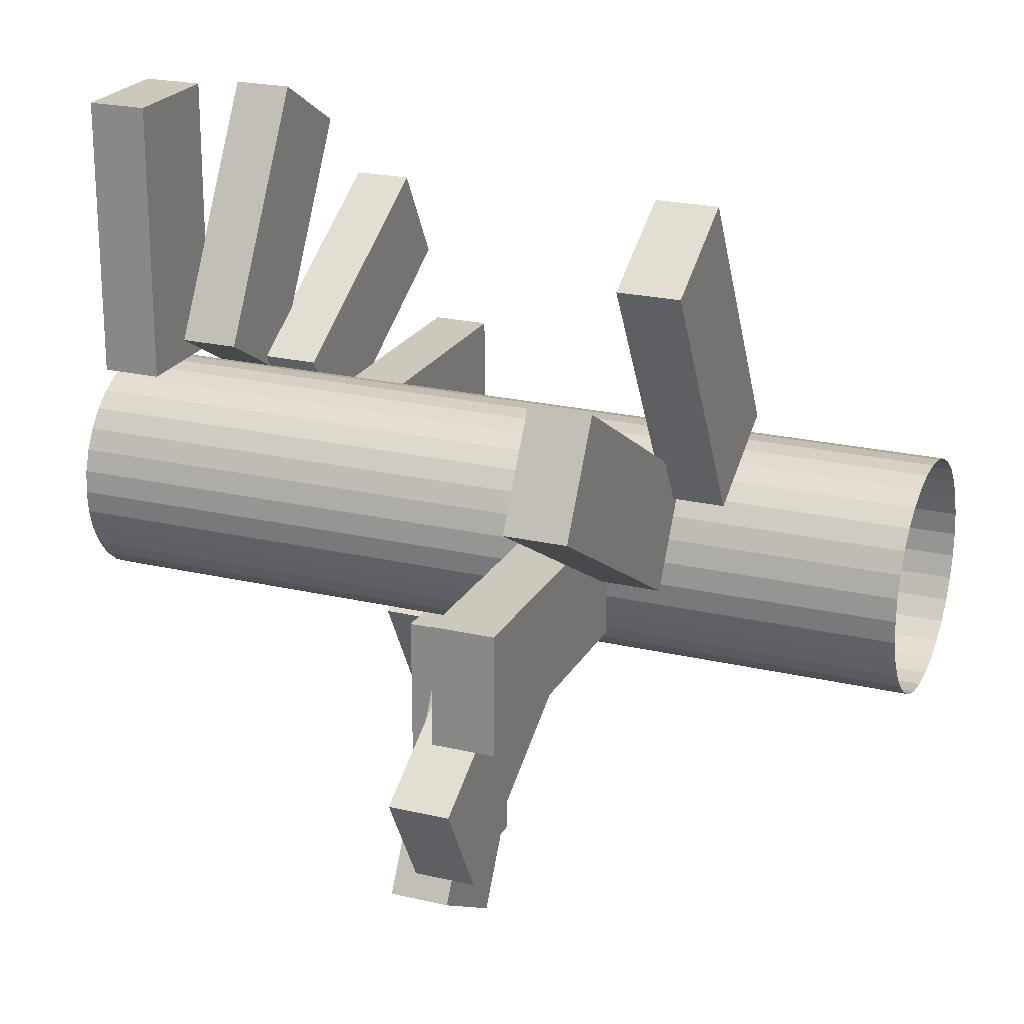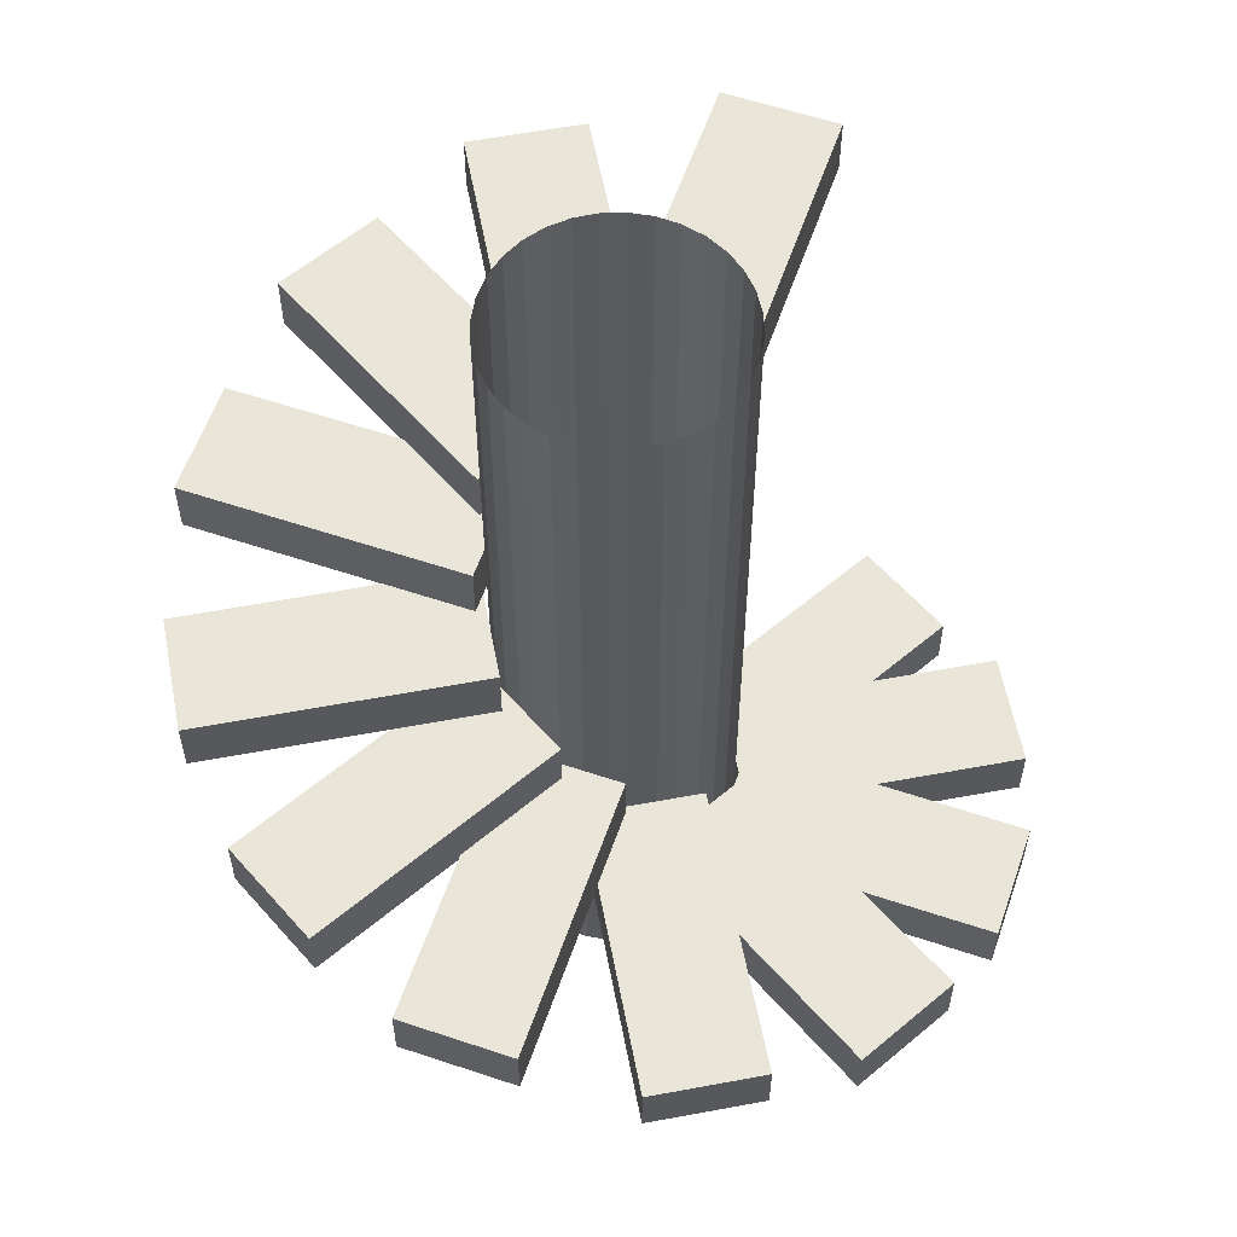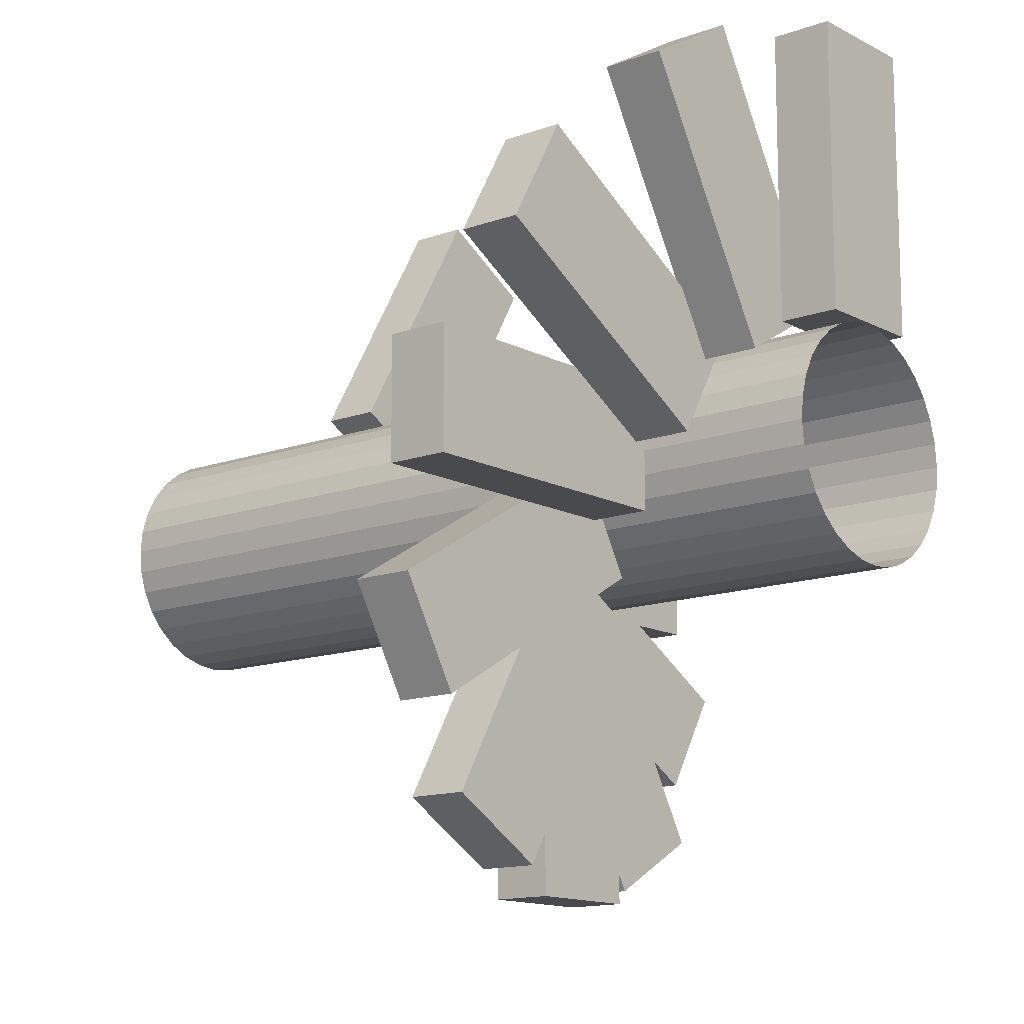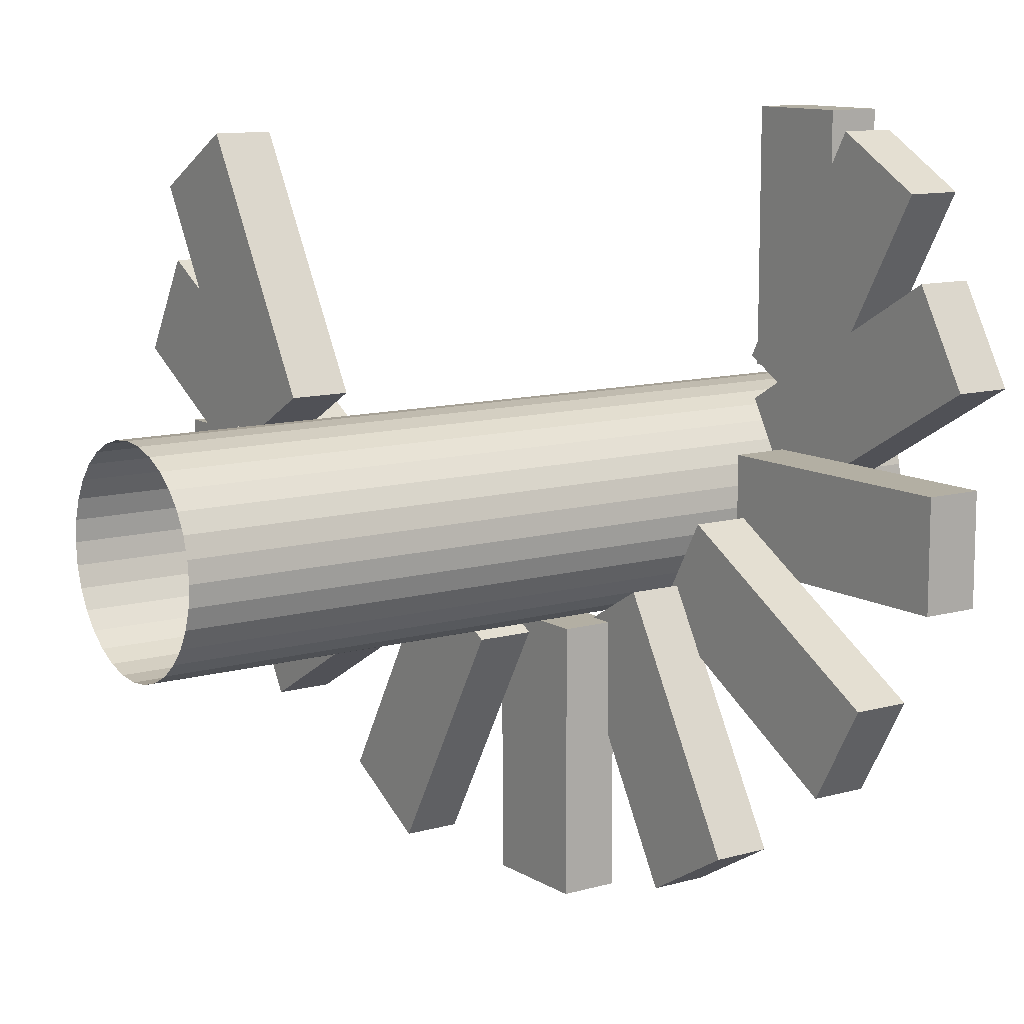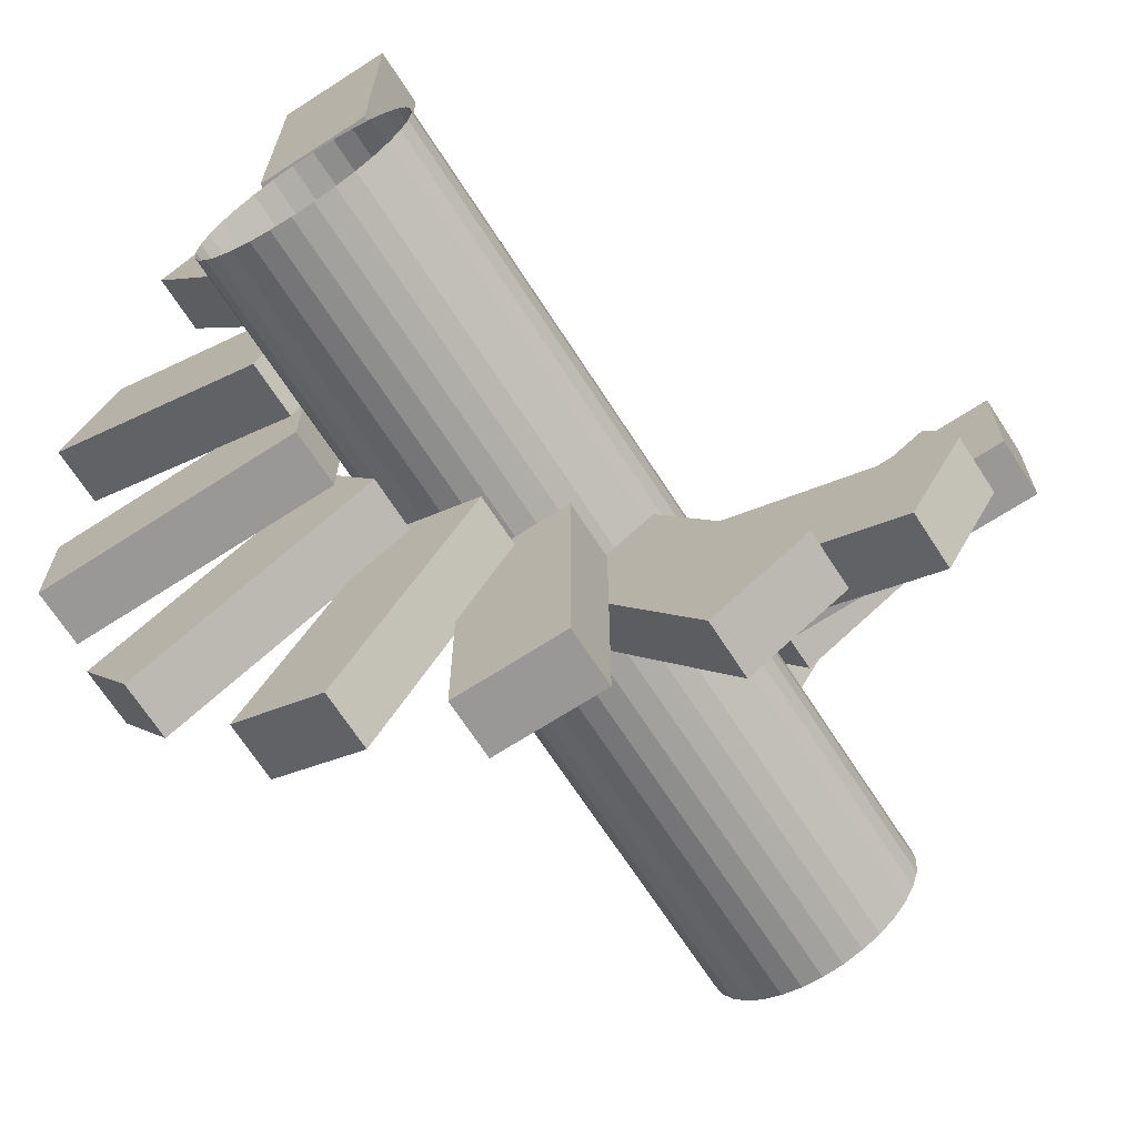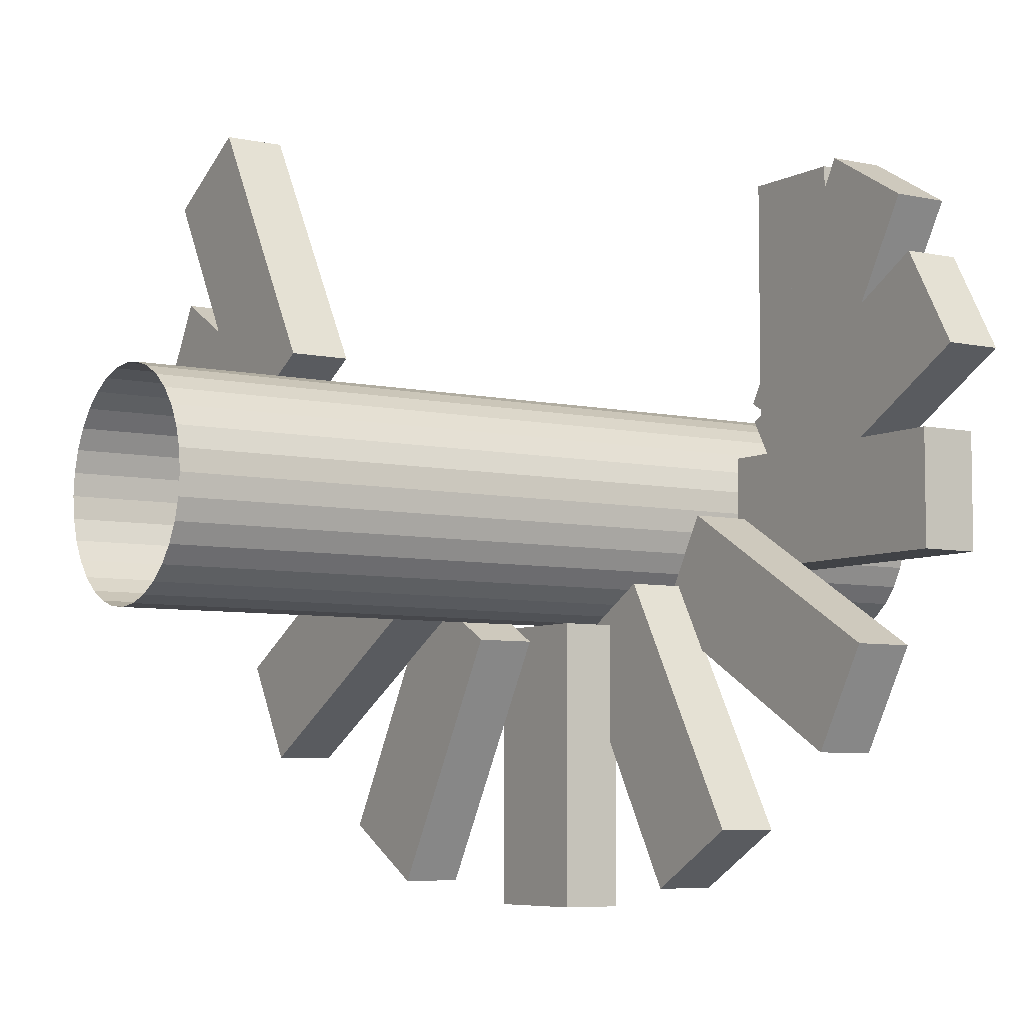
<metadata>
{"format":"obj","ext":"obj","renderer":"f3d","projection":"perspective","resolution":1024,"background":"white","views":[{"elev":22.1,"azim":112.3,"up":"+Z"},{"elev":58.6,"azim":-130.9,"up":"+Y"},{"elev":-13.2,"azim":-50.2,"up":"+Z"},{"elev":11.1,"azim":-124.9,"up":"+Z"},{"elev":-68.6,"azim":32.9,"up":"+Z"},{"elev":-6.3,"azim":-123.4,"up":"+Z"}]}
</metadata>
<code>
o Cube_Cube
v -0.949 1.031 6.966
v -0.949 1.031 2.059
v 1.051 1.031 2.059
v 1.051 1.031 6.966
v -0.949 0 6.966
v -0.949 0 2.059
v 1.051 0 2.059
v 1.051 0 6.966
v 1.461 0.03132 1.461
v 1.709 0.03132 1.159
v 1.893 0.03132 0.8139
v 2.006 0.03132 0.4399
v 2.044 0.03132 0.05099
v 2.006 0.03132 -0.3379
v 1.893 0.03132 -0.7119
v 1.709 0.03132 -1.057
v 1.461 0.03132 -1.359
v 1.159 0.03132 -1.607
v 0.8139 0.03132 -1.791
v 0.4399 0.03132 -1.904
v 0.05099 0.03132 -1.942
v -0.3379 0.03132 -1.904
v -0.7119 0.03132 -1.791
v -1.057 0.03132 -1.607
v -1.359 0.03132 -1.359
v -1.607 0.03132 -1.057
v -1.791 0.03132 -0.7119
v -1.904 0.03132 -0.3379
v -1.942 0.03132 0.05099
v -1.904 0.03132 0.4399
v -1.791 0.03132 0.8139
v -1.607 0.03132 1.159
v -1.359 0.03132 1.461
v -1.057 0.03132 1.709
v -0.7119 0.03132 1.893
v -0.3379 0.03132 2.006
v 0.05099 0.03132 2.044
v 0.4399 0.03132 2.006
v 0.8139 0.03132 1.893
v 1.159 0.03132 1.709
v 1.051 5.966 -1.957
v 1.051 5.966 -6.864
v -0.949 5.966 -6.864
v -0.949 5.966 -1.957
v 1.051 6.997 -1.957
v 1.051 6.997 -6.864
v -0.949 6.997 -6.864
v -0.949 6.997 -1.957
v -2.034 4.04 1.025
v -6.94 4.04 1.025
v -6.94 4.04 -0.9745
v -2.034 4.04 -0.9745
v -2.034 3.008 1.025
v -6.94 3.008 1.025
v -6.94 3.008 -0.9745
v -2.034 3.008 -0.9745
v 6.991 9.025 -0.9745
v 2.085 9.025 -0.9745
v 2.085 9.025 1.025
v 6.991 9.025 1.025
v 6.991 10.06 -0.9745
v 2.085 10.06 -0.9745
v 2.085 10.06 1.025
v 6.991 10.06 1.025
v -4.183 2.051 5.678
v -1.73 2.051 1.429
v 0.002088 2.051 2.429
v -2.451 2.051 6.678
v -4.183 1.02 5.678
v -1.73 1.02 1.429
v 0.002088 1.02 2.429
v -2.451 1.02 6.678
v 1.883 7.036 -1.225
v 4.336 7.036 -5.474
v 2.604 7.036 -6.474
v 0.1509 7.036 -2.225
v 1.883 8.068 -1.225
v 4.336 8.068 -5.474
v 2.604 8.068 -6.474
v 0.1509 8.068 -2.225
v -6.5 3.02 2.579
v -2.251 3.02 0.1254
v -1.251 3.02 1.857
v -5.5 3.02 4.311
v -6.5 1.989 2.579
v -2.251 1.989 0.1254
v -1.251 1.989 1.857
v -5.5 1.989 4.311
v 2.302 8.056 -0.02341
v 6.551 8.056 -2.477
v 5.551 8.056 -4.209
v 1.302 8.056 -1.755
v 2.302 9.087 -0.02341
v 6.551 9.087 -2.477
v 5.551 9.087 -4.209
v 1.302 9.087 -1.755
v -5.5 5.11 -4.26
v -1.251 5.11 -1.806
v -2.251 5.11 -0.0744
v -6.5 5.11 -2.528
v -5.5 4.079 -4.26
v -1.251 4.079 -1.806
v -2.251 4.079 -0.0744
v -6.5 4.079 -2.528
v 1.353 10.04 1.806
v 5.602 10.04 4.26
v 6.602 10.04 2.528
v 2.353 10.04 0.07439
v 1.353 11.08 1.806
v 5.602 11.08 4.26
v 6.602 11.08 2.528
v 2.353 11.08 0.0744
v -2.4 6.079 -6.525
v 0.05308 6.079 -2.276
v -1.679 6.079 -1.276
v -4.132 6.079 -5.525
v -2.4 5.048 -6.525
v 0.05308 5.048 -2.276
v -1.679 5.048 -1.276
v -4.132 5.048 -5.525
v -0.002085 10.91 2.48
v 2.451 10.91 6.729
v 4.183 10.91 5.729
v 1.73 10.91 1.48
v -0.002085 11.94 2.48
v 2.451 11.94 6.729
v 4.183 11.94 5.729
v 1.73 11.94 1.48
v 1.461 15 1.461
v 1.709 15 1.159
v 1.893 15 0.8139
v 2.006 15 0.4399
v 2.044 15 0.05099
v 2.006 15 -0.3379
v 1.893 15 -0.7119
v 1.709 15 -1.057
v 1.461 15 -1.359
v 1.159 15 -1.607
v 0.8139 15 -1.791
v 0.4399 15 -1.904
v 0.05099 15 -1.942
v -0.3379 15 -1.904
v -0.7119 15 -1.791
v -1.057 15 -1.607
v -1.359 15 -1.359
v -1.607 15 -1.057
v -1.791 15 -0.7119
v -1.904 15 -0.3379
v -1.942 15 0.05099
v -1.904 15 0.4399
v -1.791 15 0.8139
v -1.607 15 1.159
v -1.359 15 1.461
v -1.057 15 1.709
v -0.7119 15 1.893
v -0.3379 15 2.006
v 0.05099 15 2.044
v 0.4399 15 2.006
v 0.8139 15 1.893
v 1.159 15 1.709
f 40 160 129
f 40 129 9
f 40 160 159
f 40 159 39
f 39 159 158
f 39 158 38
f 38 158 157
f 38 157 37
f 37 157 156
f 37 156 36
f 36 156 155
f 36 155 35
f 35 155 154
f 35 154 34
f 34 154 153
f 34 153 33
f 33 153 152
f 33 152 32
f 32 152 151
f 32 151 31
f 31 151 150
f 31 150 30
f 30 150 149
f 30 149 29
f 29 149 148
f 29 148 28
f 28 148 147
f 28 147 27
f 27 147 146
f 27 146 26
f 26 146 145
f 26 145 25
f 25 145 144
f 25 144 24
f 24 144 143
f 24 143 23
f 23 143 142
f 23 142 22
f 22 142 141
f 22 141 21
f 21 141 140
f 21 140 20
f 20 140 139
f 20 139 19
f 19 139 138
f 19 138 18
f 18 138 137
f 18 137 17
f 17 137 136
f 17 136 16
f 16 136 135
f 16 135 15
f 15 135 134
f 15 134 14
f 14 134 133
f 14 133 13
f 13 133 132
f 13 132 12
f 12 132 131
f 12 131 11
f 11 131 130
f 11 130 10
f 10 130 129
f 10 129 9
f 128 125 126
f 128 126 127
f 124 123 122
f 124 122 121
f 128 127 124
f 127 123 124
f 127 126 123
f 126 122 123
f 126 125 122
f 125 121 122
f 124 121 128
f 121 125 128
f 117 120 113
f 120 116 113
f 115 116 119
f 116 120 119
f 114 115 118
f 115 119 118
f 113 114 117
f 114 118 117
f 117 118 119
f 117 119 120
f 113 116 115
f 113 115 114
f 112 109 110
f 112 110 111
f 108 107 106
f 108 106 105
f 112 111 108
f 111 107 108
f 111 110 107
f 110 106 107
f 110 109 106
f 109 105 106
f 108 105 112
f 105 109 112
f 101 104 97
f 104 100 97
f 99 100 103
f 100 104 103
f 98 99 102
f 99 103 102
f 97 98 102
f 97 102 101
f 101 102 103
f 101 103 104
f 97 100 99
f 97 99 98
f 96 93 94
f 96 94 95
f 92 91 90
f 92 90 89
f 96 95 92
f 95 91 92
f 95 94 91
f 94 90 91
f 94 93 90
f 93 89 90
f 92 89 96
f 89 93 96
f 85 88 81
f 88 84 81
f 83 84 87
f 84 88 87
f 82 83 86
f 83 87 86
f 81 82 86
f 81 86 85
f 85 86 87
f 85 87 88
f 81 84 83
f 81 83 82
f 80 77 78
f 80 78 79
f 76 75 74
f 76 74 73
f 80 79 76
f 79 75 76
f 79 78 75
f 78 74 75
f 78 77 74
f 77 73 74
f 76 73 80
f 73 77 80
f 69 72 65
f 72 68 65
f 67 68 71
f 68 72 71
f 66 67 70
f 67 71 70
f 65 66 69
f 66 70 69
f 69 70 71
f 69 71 72
f 65 68 67
f 65 67 66
f 64 61 63
f 61 62 63
f 60 59 58
f 60 58 57
f 64 63 60
f 63 59 60
f 63 62 59
f 62 58 59
f 62 61 58
f 61 57 58
f 60 57 61
f 60 61 64
f 53 56 52
f 53 52 49
f 51 52 55
f 52 56 55
f 50 51 54
f 51 55 54
f 49 50 53
f 50 54 53
f 53 54 55
f 53 55 56
f 49 52 50
f 52 51 50
f 48 45 47
f 45 46 47
f 44 43 42
f 44 42 41
f 48 47 44
f 47 43 44
f 47 46 43
f 46 42 43
f 46 45 42
f 45 41 42
f 44 41 45
f 44 45 48
f 4 1 5
f 4 5 8
f 3 4 8
f 3 8 7
f 2 3 6
f 3 7 6
f 1 2 5
f 2 6 5
f 5 6 7
f 5 7 8
f 1 4 3
f 1 3 2

</code>
